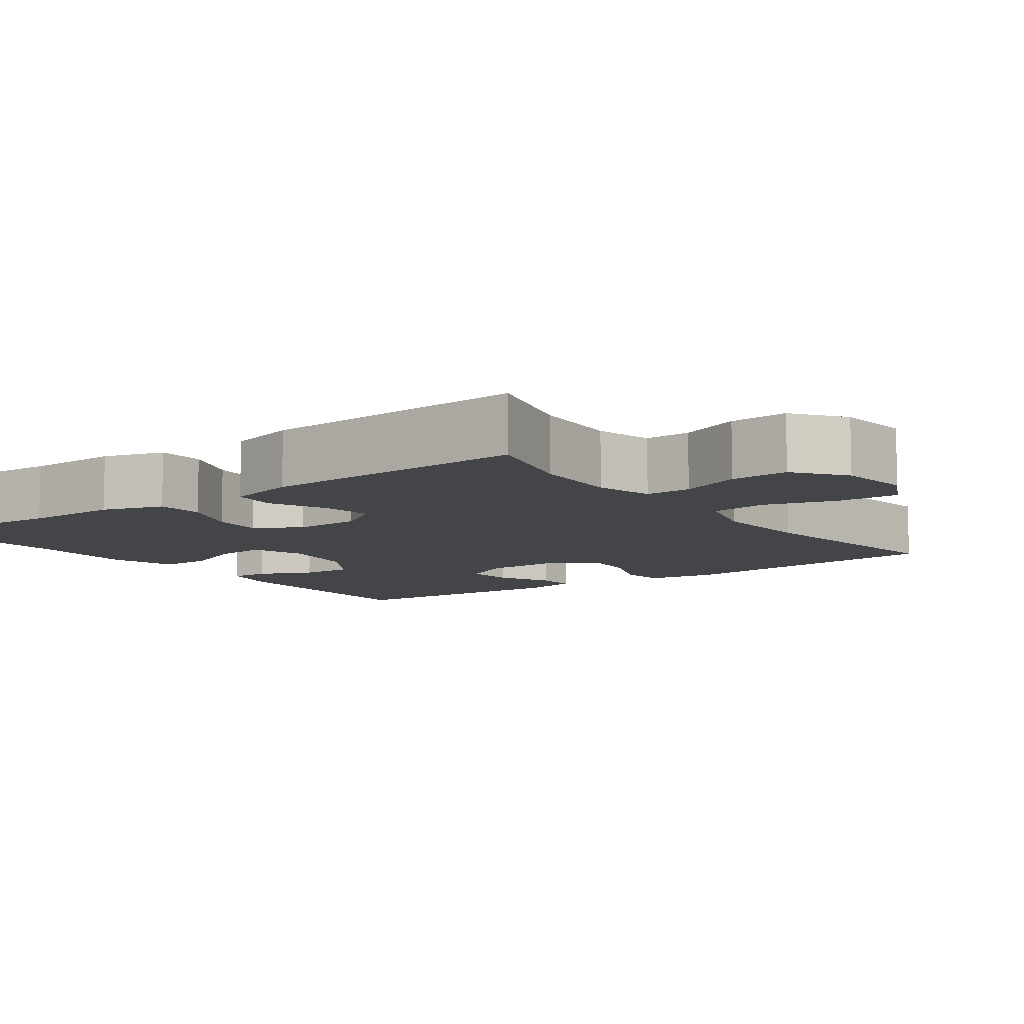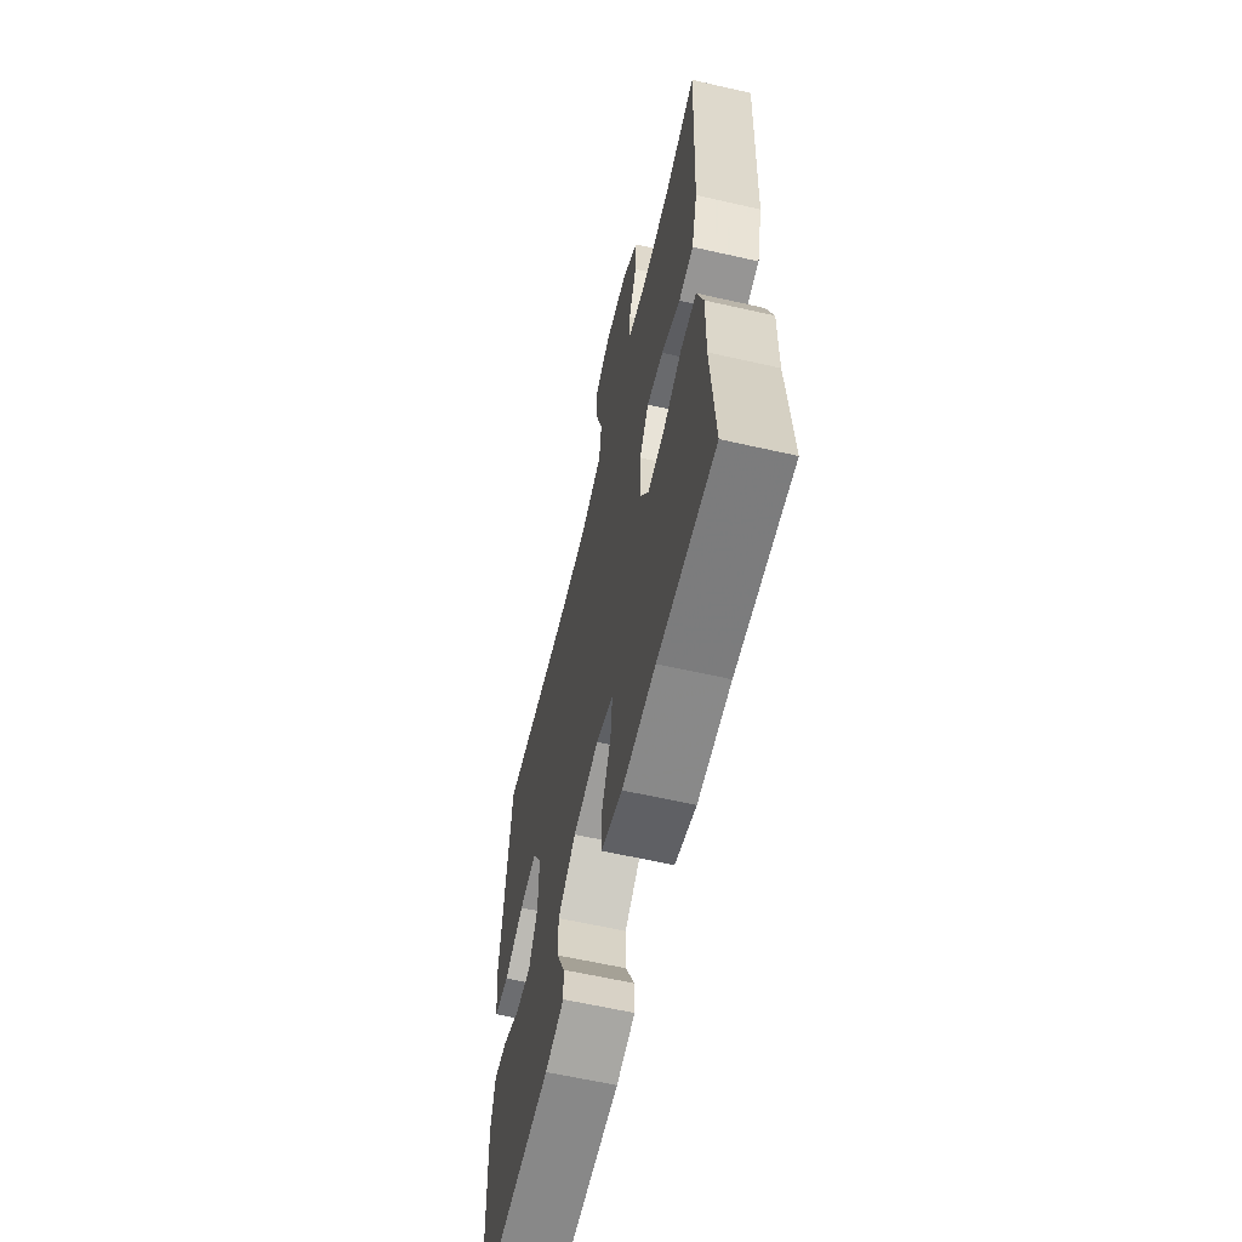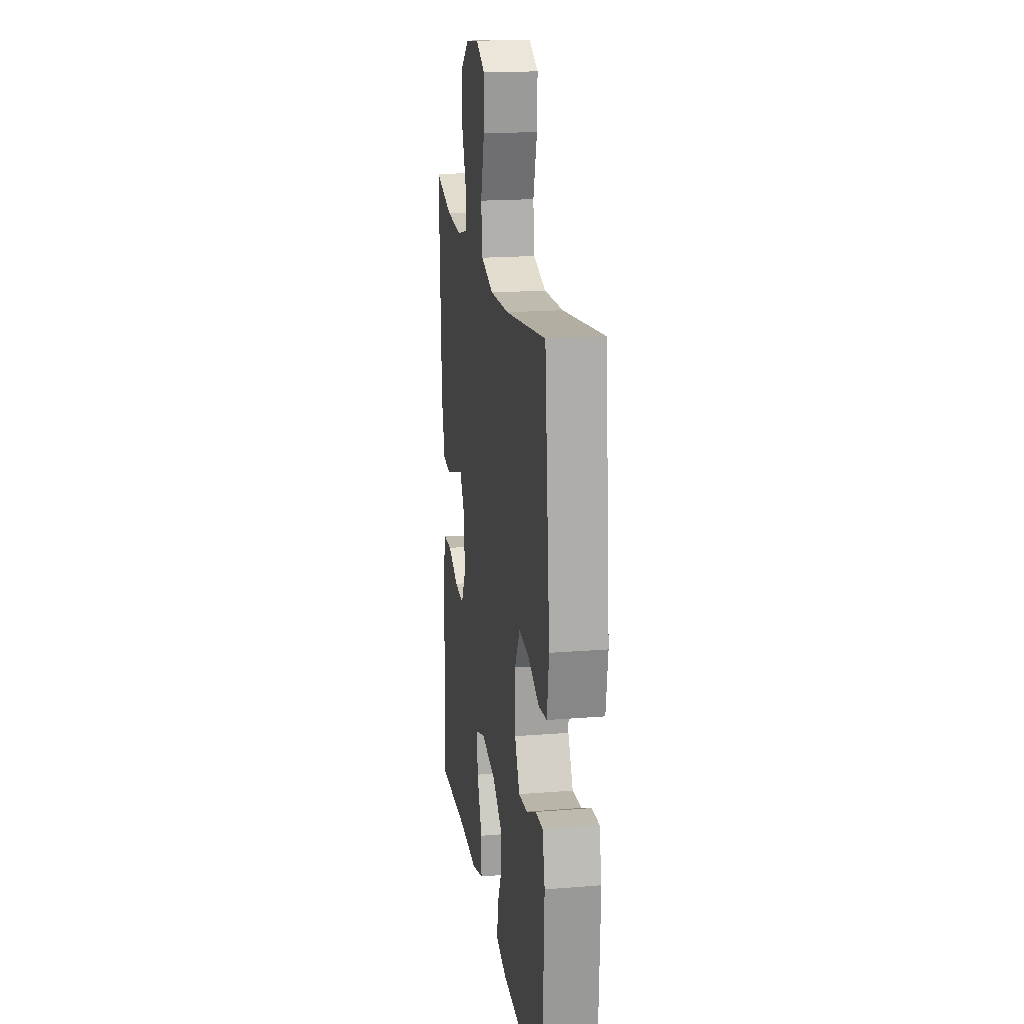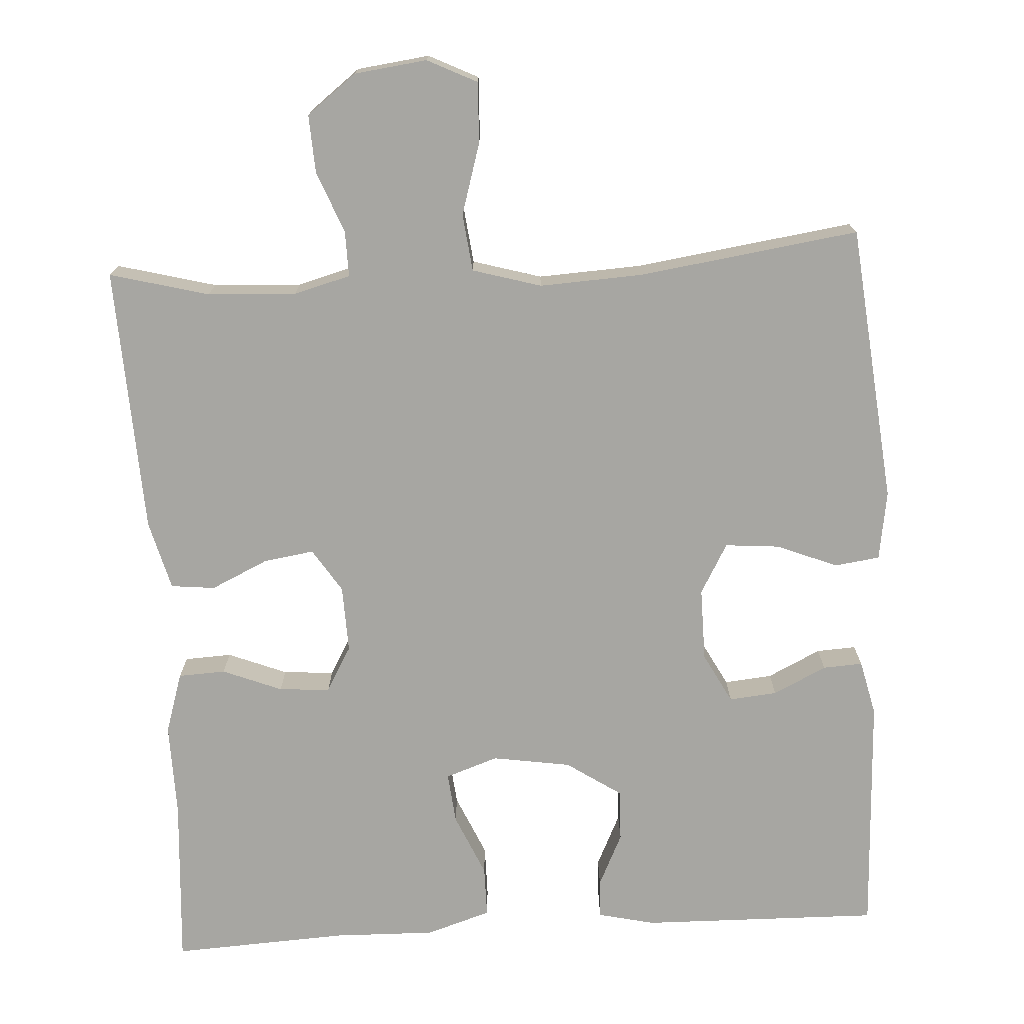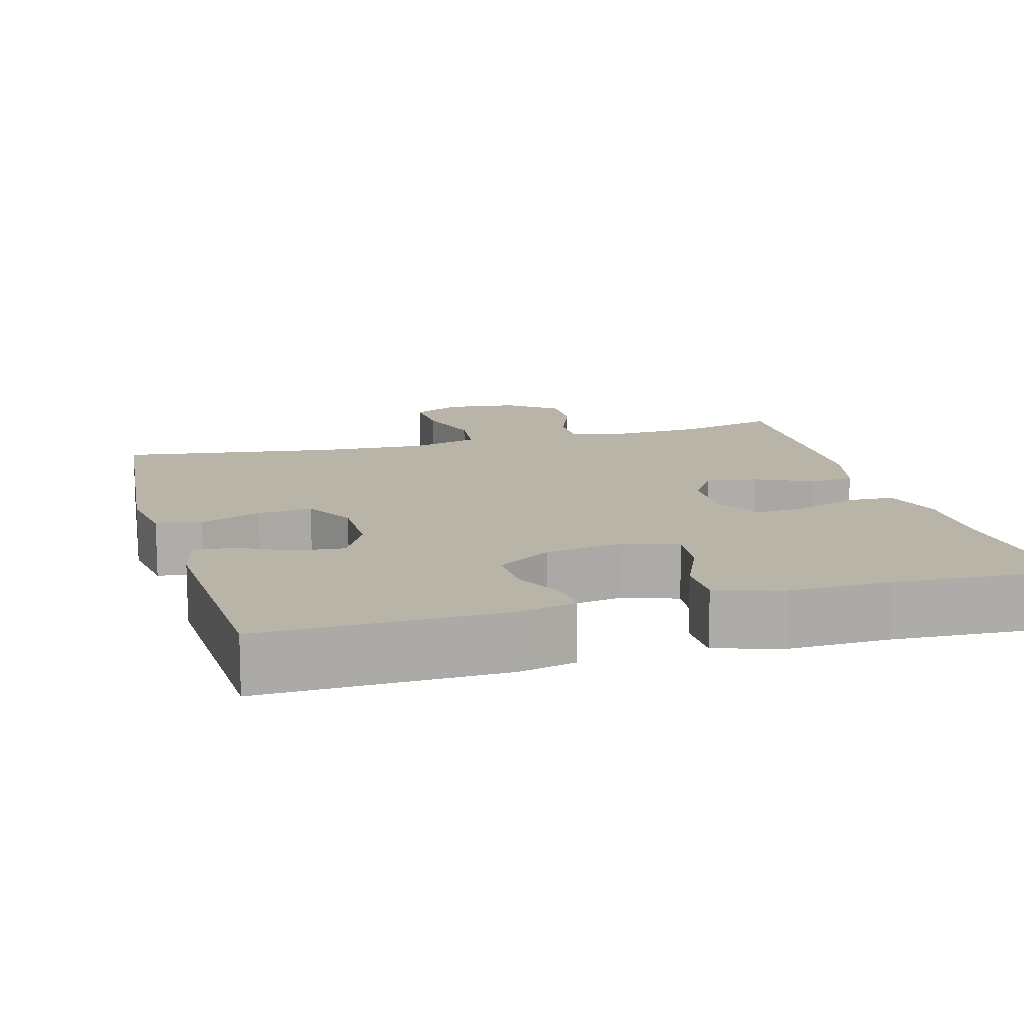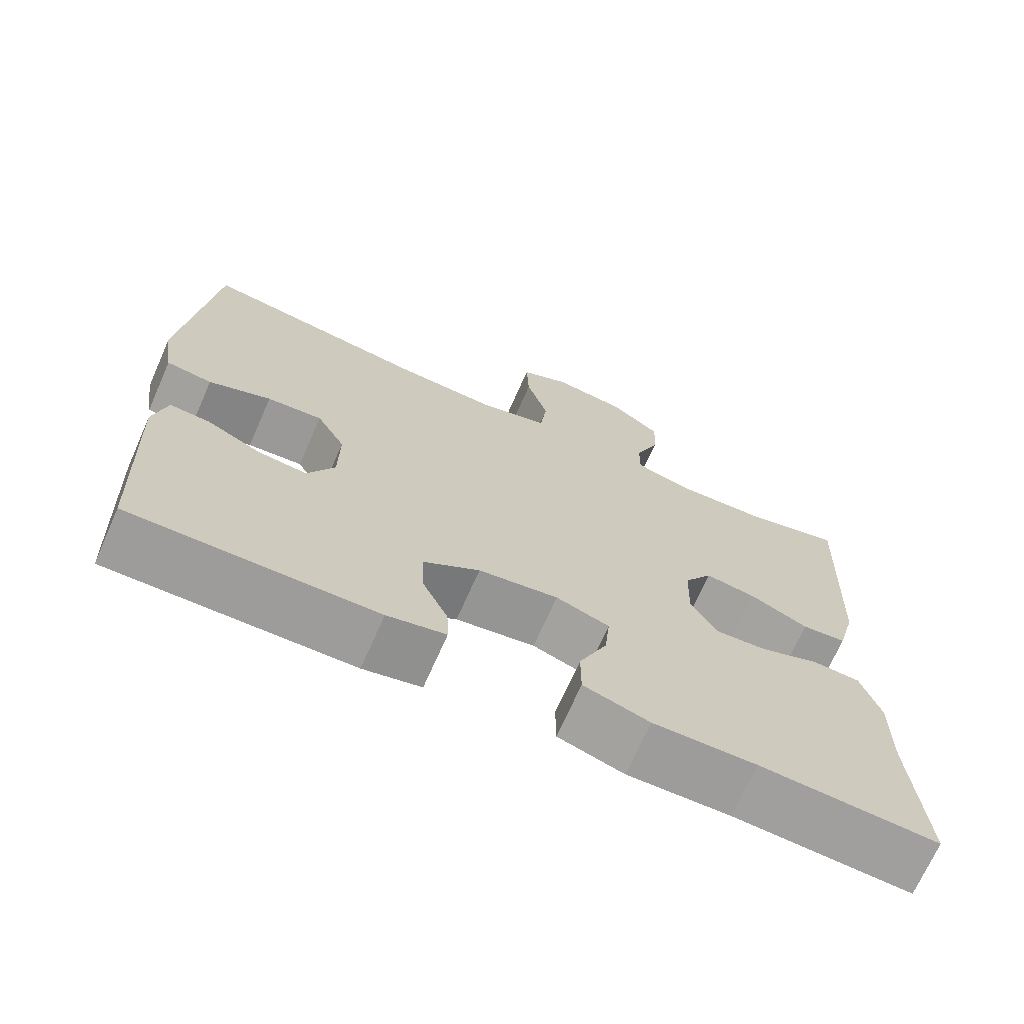
<metadata>
{"format":"obj","ext":"obj","renderer":"f3d","projection":"perspective","resolution":1024,"background":"white","views":[{"elev":-8.9,"azim":-54.0,"up":"+Y"},{"elev":-61.7,"azim":-103.0,"up":"+Z"},{"elev":19.0,"azim":81.4,"up":"+Z"},{"elev":-74.0,"azim":3.3,"up":"+Y"},{"elev":13.0,"azim":164.3,"up":"+Y"},{"elev":-70.5,"azim":156.1,"up":"+Z"}]}
</metadata>
<code>
v 0.5 0.07 0.5
v 0.537 0.07 0.135
v 0.523 0.07 0.044
v 0.464 0.07 0.036
v 0.384 0.07 0.068
v 0.313 0.07 0.074
v 0.276 0.07 0.008
v 0.277 0.07 -0.088
v 0.312 0.07 -0.154
v 0.375 0.07 -0.148
v 0.445 0.07 -0.114
v 0.497 0.07 -0.111
v 0.514 0.07 -0.184
v 0.5 0.07 -0.5
v 0.187 0.07 -0.494
v 0.112 0.07 -0.477
v 0.114 0.07 -0.426
v 0.147 0.07 -0.356
v 0.149 0.07 -0.288
v 0.077 0.07 -0.24
v -0.026 0.07 -0.224
v -0.095 0.07 -0.248
v -0.088 0.07 -0.315
v -0.052 0.07 -0.397
v -0.052 0.07 -0.464
v -0.137 0.07 -0.491
v -0.27 0.07 -0.488
v -0.5 0.07 -0.5
v -0.485 0.07 -0.277
v -0.487 0.07 -0.154
v -0.462 0.07 -0.074
v -0.4 0.07 -0.071
v -0.322 0.07 -0.102
v -0.255 0.07 -0.107
v -0.221 0.07 -0.047
v -0.224 0.07 0.041
v -0.261 0.07 0.098
v -0.327 0.07 0.088
v -0.402 0.07 0.053
v -0.46 0.07 0.059
v -0.484 0.07 0.15
v -0.5 0.07 0.5
v -0.37 0.07 0.466
v -0.254 0.07 0.46
v -0.18 0.07 0.48
v -0.181 0.07 0.54
v -0.213 0.07 0.62
v -0.217 0.07 0.696
v -0.152 0.07 0.746
v -0.057 0.07 0.758
v 0.008 0.07 0.726
v 0.005 0.07 0.647
v -0.023 0.07 0.553
v -0.014 0.07 0.478
v 0.076 0.07 0.452
v 0.211 0.07 0.459
v 0.5 0 0.5
v 0.537 0 0.135
v 0.523 0 0.044
v 0.464 0 0.036
v 0.384 0 0.068
v 0.313 0 0.074
v 0.276 0 0.008
v 0.277 0 -0.088
v 0.312 0 -0.154
v 0.375 0 -0.148
v 0.445 0 -0.114
v 0.497 0 -0.111
v 0.514 0 -0.184
v 0.5 0 -0.5
v 0.187 0 -0.494
v 0.112 0 -0.477
v 0.114 0 -0.426
v 0.147 0 -0.356
v 0.149 0 -0.288
v 0.077 0 -0.24
v -0.026 0 -0.224
v -0.095 0 -0.248
v -0.088 0 -0.315
v -0.052 0 -0.397
v -0.052 0 -0.464
v -0.137 0 -0.491
v -0.27 0 -0.488
v -0.5 0 -0.5
v -0.485 0 -0.277
v -0.487 0 -0.154
v -0.462 0 -0.074
v -0.4 0 -0.071
v -0.322 0 -0.102
v -0.255 0 -0.107
v -0.221 0 -0.047
v -0.224 0 0.041
v -0.261 0 0.098
v -0.327 0 0.088
v -0.402 0 0.053
v -0.46 0 0.059
v -0.484 0 0.15
v -0.5 0 0.5
v -0.37 0 0.466
v -0.254 0 0.46
v -0.18 0 0.48
v -0.181 0 0.54
v -0.213 0 0.62
v -0.217 0 0.696
v -0.152 0 0.746
v -0.057 0 0.758
v 0.008 0 0.726
v 0.005 0 0.647
v -0.023 0 0.553
v -0.014 0 0.478
v 0.076 0 0.452
v 0.211 0 0.459
f 51 52 53
f 50 51 53
f 49 50 53
f 48 49 53
f 47 48 53
f 46 47 53
f 45 46 53 54
f 44 45 54 55
f 41 42 43
f 40 41 43
f 39 40 43
f 38 39 43
f 37 38 43 44
f 36 37 44 55
f 31 32 33
f 30 31 33
f 29 30 33
f 29 33 34
f 28 29 34
f 27 28 34
f 27 34 35
f 26 27 35
f 25 26 35
f 24 25 35
f 23 24 35
f 16 17 18
f 15 16 18
f 14 15 18
f 13 14 18
f 12 13 18
f 11 12 18
f 10 11 18
f 9 10 18 19
f 8 9 19 20
f 3 4 5
f 2 3 5
f 1 2 5
f 56 1 5
f 56 5 6
f 55 56 6 7
f 8 20 21
f 7 8 21
f 55 7 21
f 36 55 21
f 22 23 35 36
f 21 22 36
f 109 108 107
f 109 107 106
f 109 106 105
f 109 105 104
f 109 104 103
f 109 103 102
f 110 109 102 101
f 111 110 101 100
f 99 98 97
f 99 97 96
f 99 96 95
f 99 95 94
f 100 99 94 93
f 111 100 93 92
f 89 88 87
f 89 87 86
f 89 86 85
f 90 89 85
f 90 85 84
f 90 84 83
f 91 90 83
f 91 83 82
f 91 82 81
f 91 81 80
f 91 80 79
f 74 73 72
f 74 72 71
f 74 71 70
f 74 70 69
f 74 69 68
f 74 68 67
f 74 67 66
f 75 74 66 65
f 76 75 65 64
f 61 60 59
f 61 59 58
f 61 58 57
f 61 57 112
f 62 61 112
f 63 62 112 111
f 77 76 64
f 77 64 63
f 77 63 111
f 77 111 92
f 92 91 79 78
f 92 78 77
f 1 57 58 2
f 2 58 59 3
f 3 59 60 4
f 4 60 61 5
f 5 61 62 6
f 6 62 63 7
f 7 63 64 8
f 8 64 65 9
f 9 65 66 10
f 10 66 67 11
f 11 67 68 12
f 12 68 69 13
f 13 69 70 14
f 14 70 71 15
f 15 71 72 16
f 16 72 73 17
f 17 73 74 18
f 18 74 75 19
f 19 75 76 20
f 20 76 77 21
f 21 77 78 22
f 22 78 79 23
f 23 79 80 24
f 24 80 81 25
f 25 81 82 26
f 26 82 83 27
f 27 83 84 28
f 28 84 85 29
f 29 85 86 30
f 30 86 87 31
f 31 87 88 32
f 32 88 89 33
f 33 89 90 34
f 34 90 91 35
f 35 91 92 36
f 36 92 93 37
f 37 93 94 38
f 38 94 95 39
f 39 95 96 40
f 40 96 97 41
f 41 97 98 42
f 42 98 99 43
f 43 99 100 44
f 44 100 101 45
f 45 101 102 46
f 46 102 103 47
f 47 103 104 48
f 48 104 105 49
f 49 105 106 50
f 50 106 107 51
f 51 107 108 52
f 52 108 109 53
f 53 109 110 54
f 54 110 111 55
f 55 111 112 56
f 56 112 57 1

</code>
